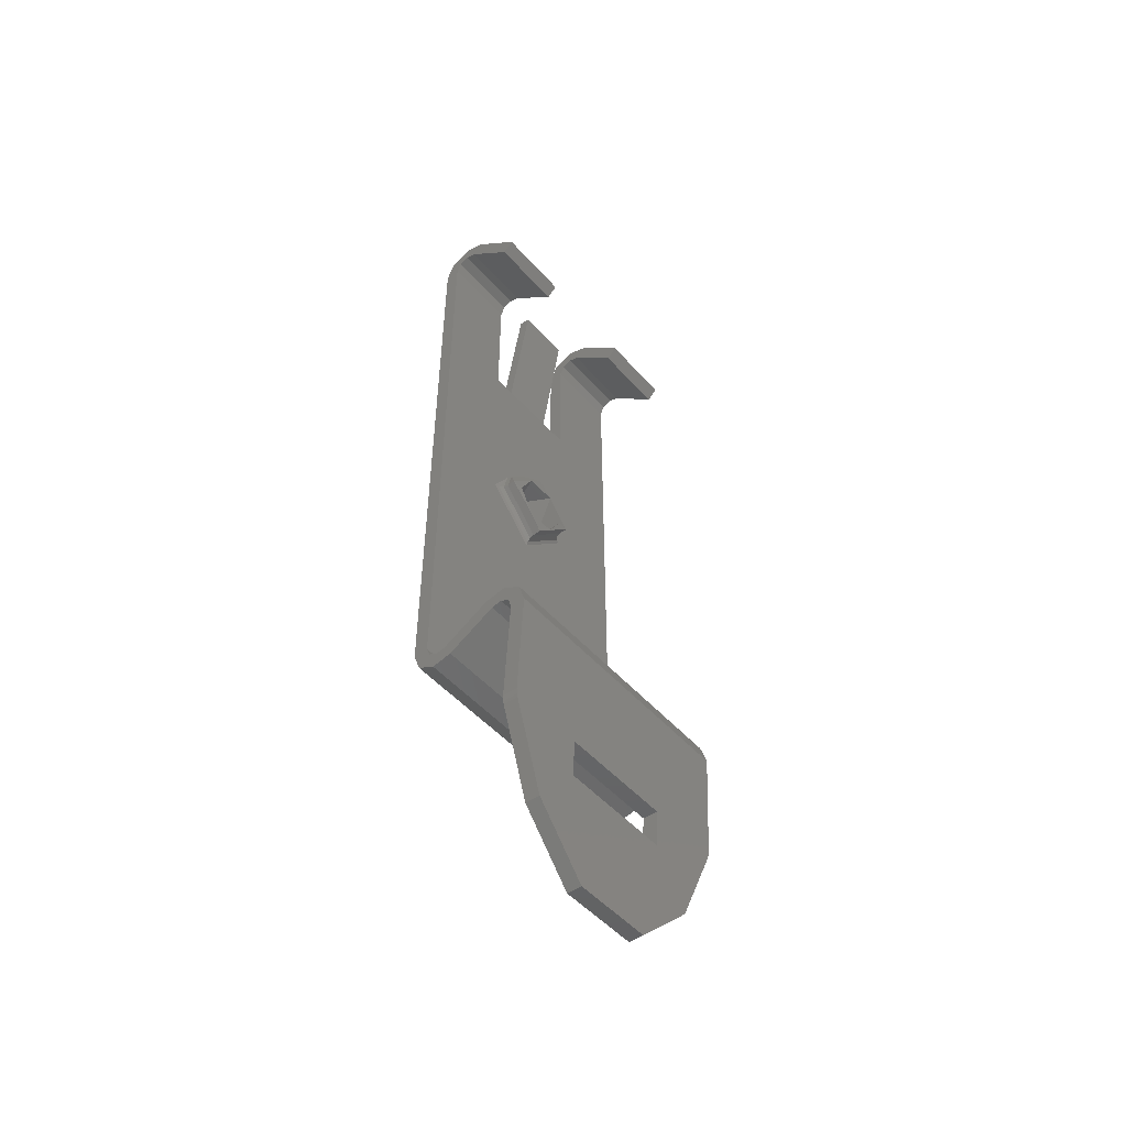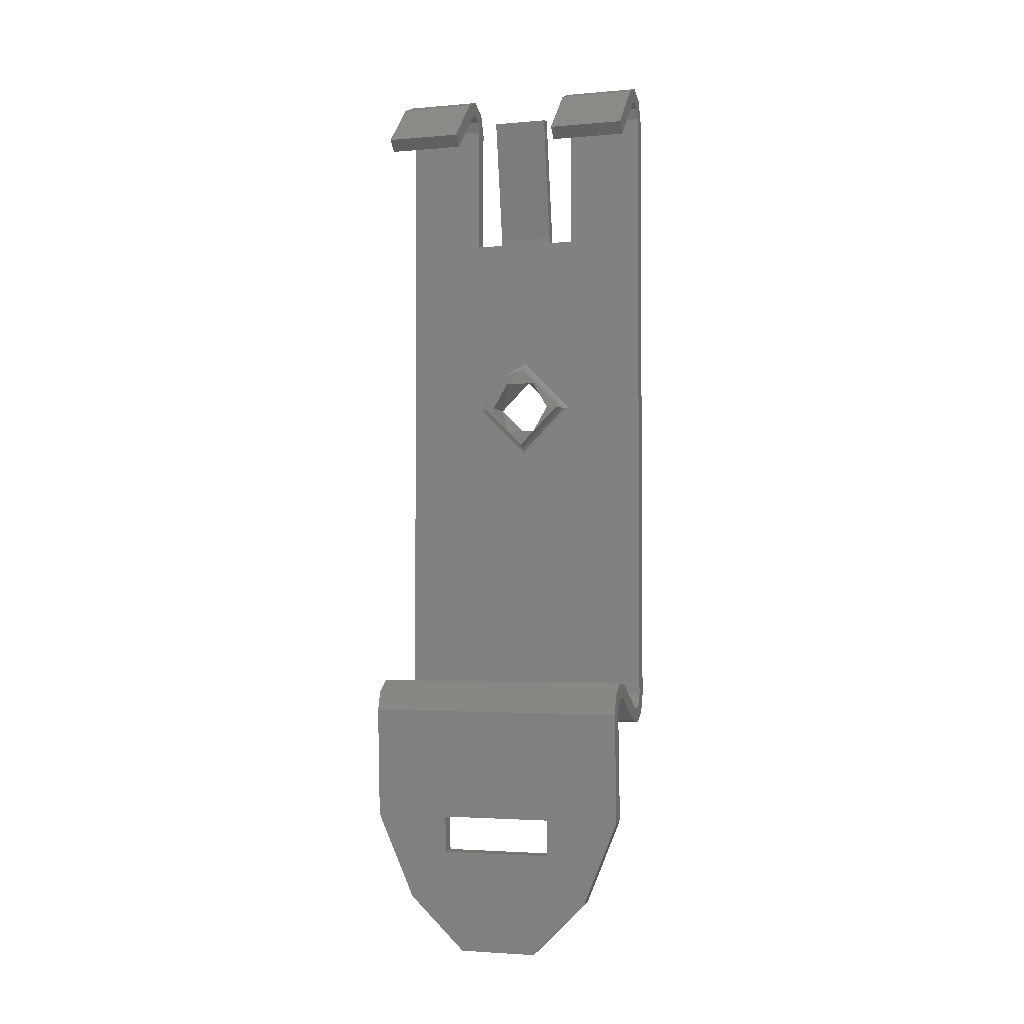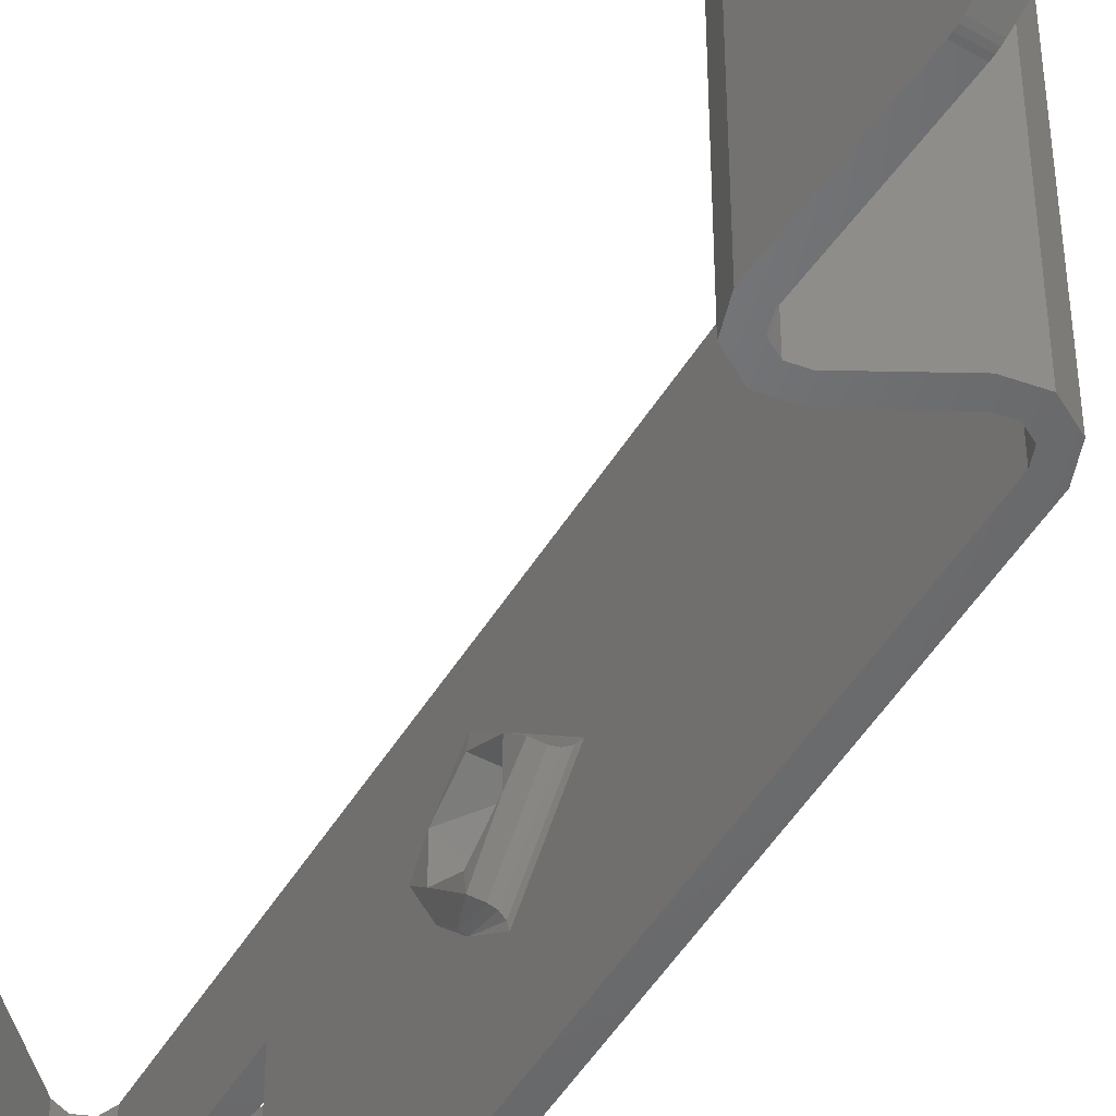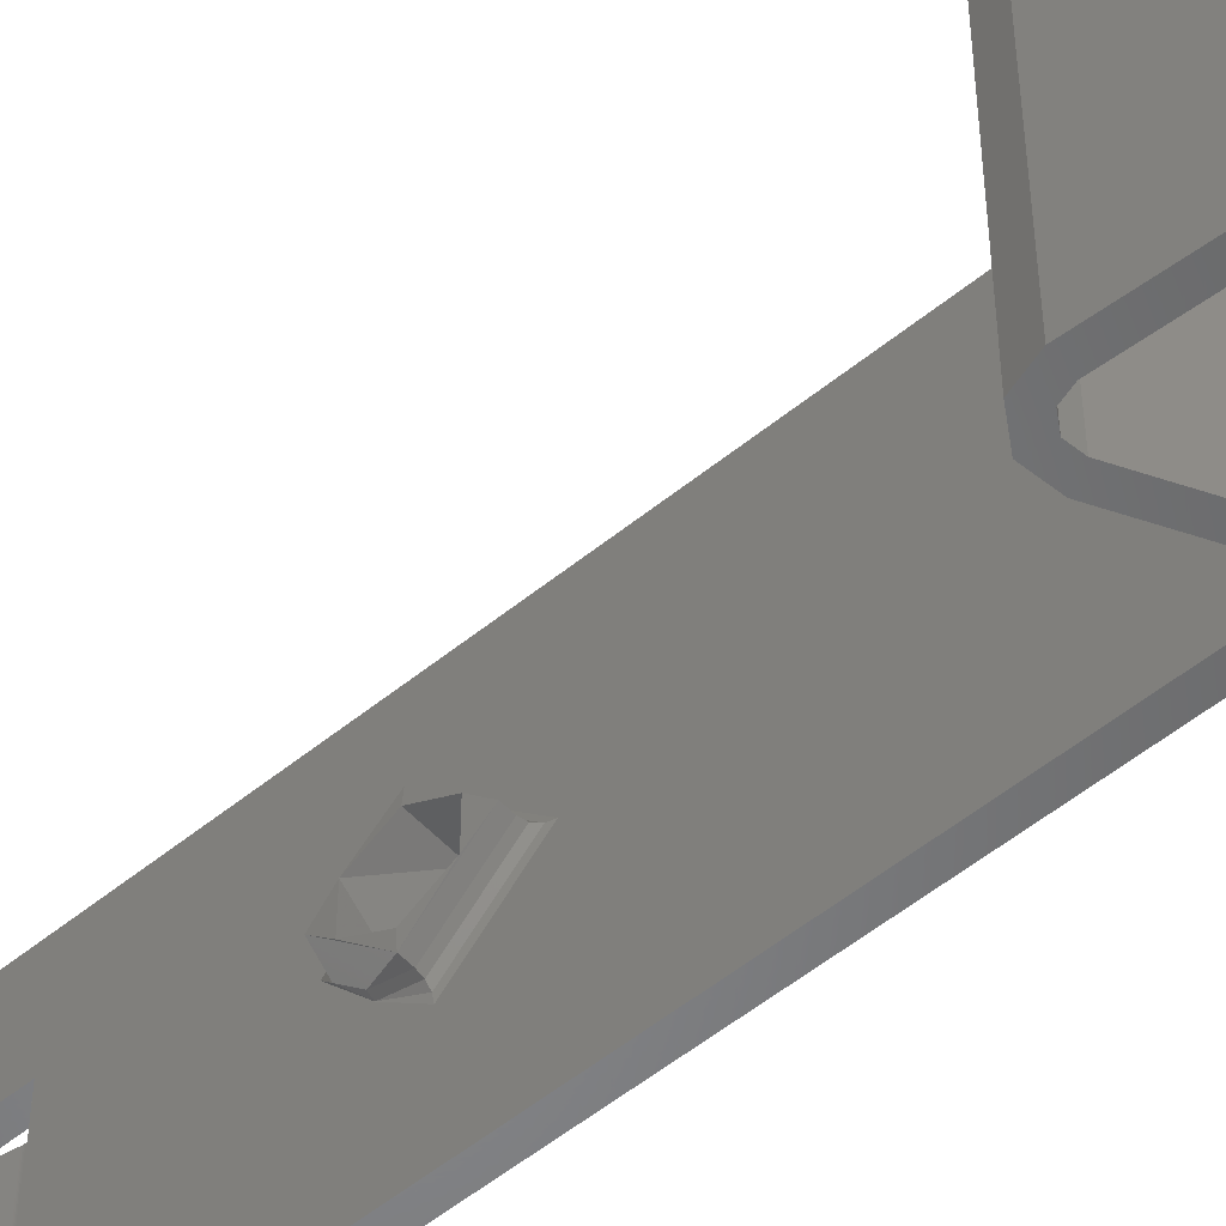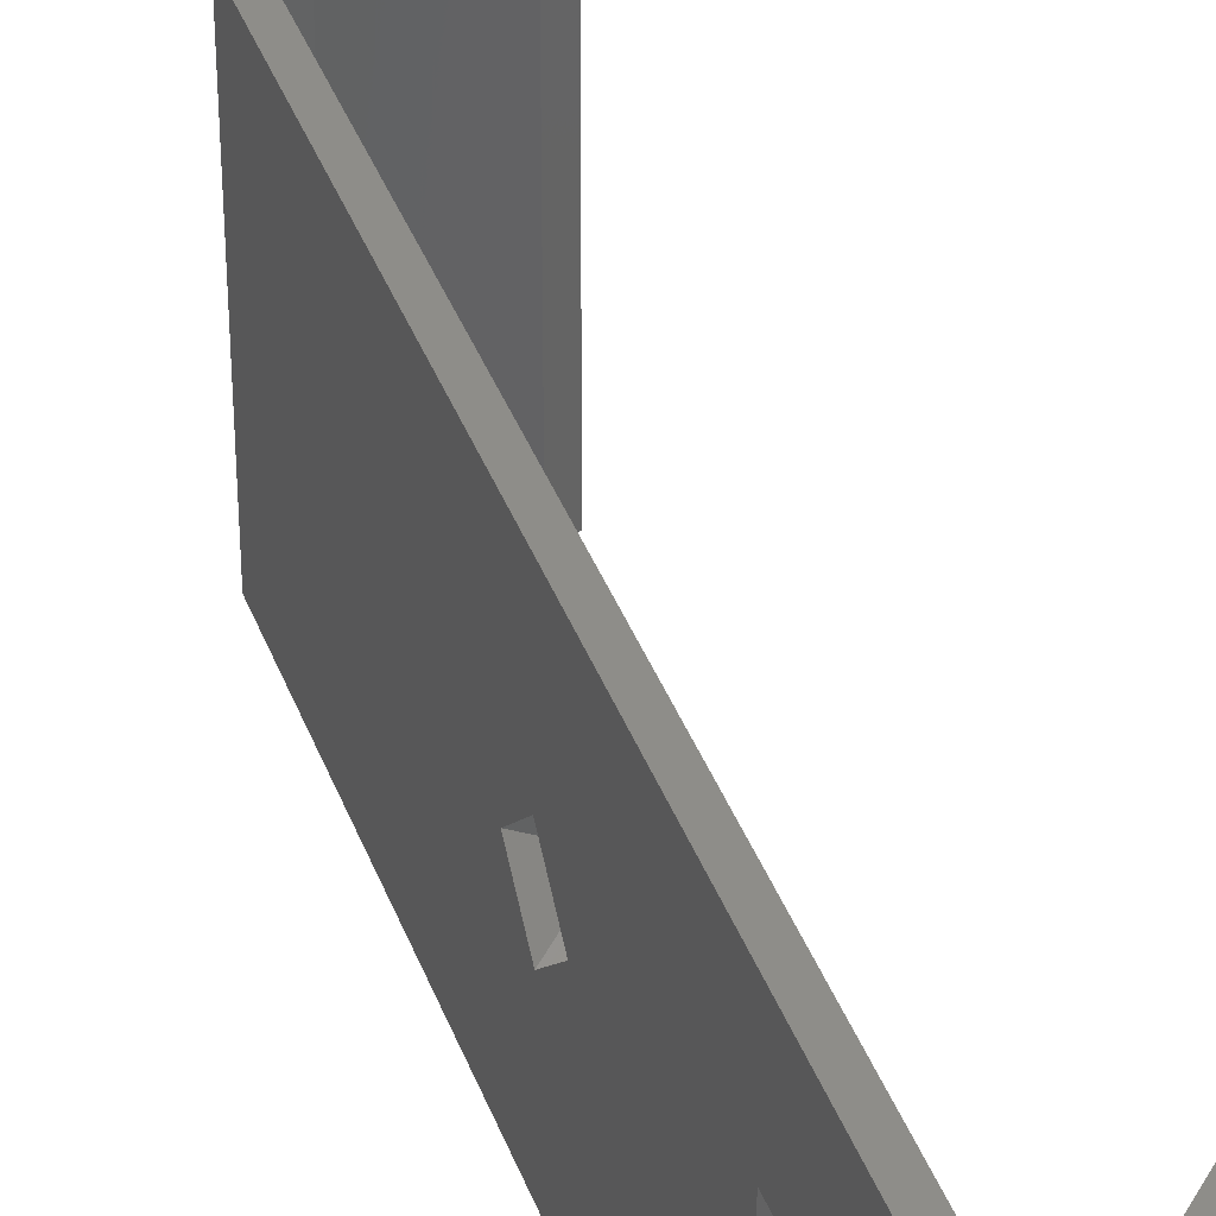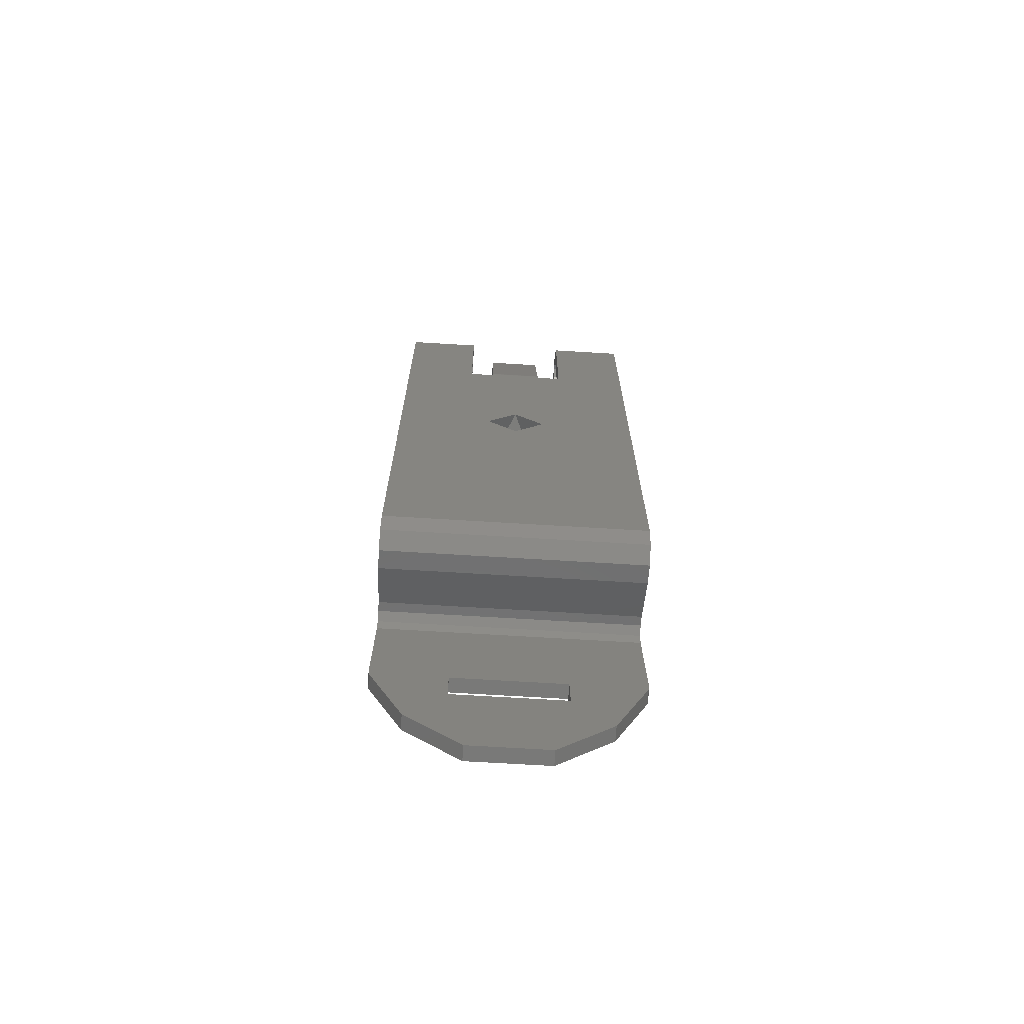
<metadata>
{"format":"stl","ext":"stl","renderer":"f3d","projection":"perspective","resolution":1024,"background":"white","views":[{"elev":-49.8,"azim":39.7,"up":"+Z"},{"elev":-2.7,"azim":107.1,"up":"+Z"},{"elev":-49.5,"azim":149.7,"up":"+Y"},{"elev":-53.2,"azim":131.2,"up":"+Y"},{"elev":39.4,"azim":-19.3,"up":"+Y"},{"elev":-69.1,"azim":-93.5,"up":"+Z"}]}
</metadata>
<code>
# stl→obj: 159 verts, 334 faces
v 0.2182 0.03033 0.6249
v 0.2181 0.03033 0.6251
v 0.2186 0.02921 0.6243
v 0.2184 0.03033 0.6247
v 0.2186 0.03033 0.6246
v 0.2182 0.03283 0.6224
v 0.2181 0.03308 0.6224
v 0.2184 0.03265 0.6224
v 0.2186 0.03258 0.6224
v 0.2182 0.03033 0.6199
v 0.2181 0.03033 0.6196
v 0.2184 0.03033 0.62
v 0.2186 0.03033 0.6201
v 0.2182 0.02783 0.6224
v 0.2181 0.02758 0.6224
v 0.2184 0.02802 0.6224
v 0.2186 0.02808 0.6224
v 0.2184 0.02833 0.6235
v 0.2186 0.02839 0.6235
v 0.2181 0.02333 0.6054
v 0.2181 0.03733 0.6054
v 0.2181 0.02743 0.6324
v 0.2181 0.02333 0.6395
v 0.2181 0.03323 0.6324
v 0.2181 0.02743 0.6395
v 0.2181 0.03733 0.6395
v 0.2181 0.03323 0.6395
v 0.2183 0.02743 0.64
v 0.2173 0.02743 0.6395
v 0.2178 0.02743 0.6406
v 0.2189 0.02743 0.6411
v 0.2189 0.02743 0.6403
v 0.2195 0.02743 0.64
v 0.22 0.02743 0.6406
v 0.2225 0.02743 0.6382
v 0.222 0.02743 0.6376
v 0.2173 0.02743 0.6324
v 0.2173 0.03033 0.6207
v 0.2173 0.03733 0.6054
v 0.2173 0.02333 0.6054
v 0.2173 0.02868 0.6224
v 0.2173 0.03198 0.6224
v 0.2173 0.03033 0.624
v 0.2173 0.02883 0.6324
v 0.2173 0.02333 0.6395
v 0.2173 0.03183 0.6324
v 0.2173 0.02883 0.6326
v 0.2173 0.03183 0.6326
v 0.2173 0.03323 0.6324
v 0.2173 0.03733 0.6395
v 0.2173 0.03323 0.6395
v 0.2189 0.02333 0.6411
v 0.22 0.02333 0.6406
v 0.2178 0.02333 0.6406
v 0.2225 0.02333 0.6382
v 0.222 0.02333 0.6376
v 0.2195 0.02333 0.64
v 0.2189 0.02333 0.6403
v 0.2183 0.02333 0.64
v 0.2242 0.02333 0.6046
v 0.2231 0.02333 0.5989
v 0.2239 0.02333 0.5988
v 0.2234 0.02333 0.6046
v 0.2239 0.02333 0.6056
v 0.2232 0.02333 0.6052
v 0.2229 0.02333 0.6062
v 0.2222 0.02333 0.6054
v 0.2228 0.02333 0.6054
v 0.2218 0.02333 0.6061
v 0.2197 0.02333 0.604
v 0.2193 0.02333 0.6047
v 0.2188 0.02333 0.6046
v 0.2186 0.02333 0.6038
v 0.2177 0.02333 0.6043
v 0.2183 0.02333 0.6048
v 0.2231 0.02337 0.5986
v 0.2231 0.02334 0.5987
v 0.2231 0.02343 0.5984
v 0.2231 0.02733 0.5986
v 0.223 0.02733 0.5966
v 0.2229 0.02526 0.594
v 0.2231 0.03333 0.5986
v 0.2234 0.03733 0.6046
v 0.2227 0.02823 0.5911
v 0.223 0.03333 0.5966
v 0.2231 0.03733 0.5989
v 0.2231 0.03724 0.5984
v 0.2231 0.03732 0.5987
v 0.2231 0.03729 0.5986
v 0.2227 0.03243 0.5911
v 0.2229 0.03541 0.594
v 0.2237 0.02526 0.594
v 0.2239 0.02343 0.5984
v 0.2239 0.02334 0.5987
v 0.2239 0.02337 0.5985
v 0.2239 0.02733 0.5986
v 0.2238 0.02733 0.5966
v 0.2242 0.03733 0.6046
v 0.2239 0.03333 0.5986
v 0.2235 0.02823 0.591
v 0.2239 0.03733 0.5988
v 0.2239 0.03729 0.5985
v 0.2239 0.03732 0.5987
v 0.2239 0.03724 0.5984
v 0.2238 0.03333 0.5966
v 0.2235 0.03243 0.591
v 0.2237 0.03541 0.594
v 0.2239 0.03733 0.6056
v 0.2229 0.03733 0.6062
v 0.2218 0.03733 0.6061
v 0.2232 0.03733 0.6052
v 0.2228 0.03733 0.6054
v 0.2222 0.03733 0.6054
v 0.2193 0.03733 0.6047
v 0.2197 0.03733 0.604
v 0.2188 0.03733 0.6046
v 0.2186 0.03733 0.6038
v 0.2177 0.03733 0.6043
v 0.2183 0.03733 0.6048
v 0.2195 0.03733 0.64
v 0.2225 0.03733 0.6382
v 0.222 0.03733 0.6376
v 0.22 0.03733 0.6406
v 0.2189 0.03733 0.6403
v 0.2189 0.03733 0.6411
v 0.2178 0.03733 0.6406
v 0.2183 0.03733 0.64
v 0.2189 0.03323 0.6403
v 0.2195 0.03323 0.64
v 0.2183 0.03323 0.64
v 0.222 0.03323 0.6376
v 0.2225 0.03323 0.6382
v 0.22 0.03323 0.6406
v 0.2189 0.03323 0.6411
v 0.2178 0.03323 0.6406
v 0.2179 0.03183 0.6324
v 0.2179 0.02883 0.6324
v 0.2179 0.02883 0.6326
v 0.2173 0.02883 0.6327
v 0.2179 0.02883 0.6327
v 0.2173 0.02883 0.6328
v 0.2185 0.02883 0.6397
v 0.2191 0.02883 0.6396
v 0.2179 0.03183 0.6327
v 0.2191 0.03183 0.6396
v 0.2185 0.03183 0.6397
v 0.2173 0.03183 0.6328
v 0.2173 0.03183 0.6327
v 0.2179 0.03183 0.6326
v 0.2191 0.03116 0.6238
v 0.2191 0.03198 0.6224
v 0.2191 0.02951 0.6238
v 0.2191 0.02868 0.6224
v 0.2191 0.02951 0.6209
v 0.2191 0.03116 0.6209
v 0.2191 0.02808 0.6224
v 0.2191 0.03033 0.6246
v 0.2191 0.03258 0.6224
v 0.2191 0.03033 0.6201
f 1 2 3
f 4 1 3
f 5 4 3
f 6 2 1
f 6 7 2
f 8 5 9
f 8 1 4
f 8 4 5
f 8 6 1
f 10 11 7
f 10 7 6
f 12 9 13
f 12 6 8
f 12 8 9
f 12 10 6
f 14 15 11
f 14 11 10
f 16 13 17
f 16 10 12
f 16 14 10
f 16 12 13
f 18 17 19
f 18 19 3
f 18 2 15
f 18 16 17
f 18 14 16
f 18 15 14
f 18 3 2
f 11 20 21
f 15 20 11
f 7 11 21
f 22 15 2
f 23 15 22
f 23 20 15
f 24 2 7
f 24 22 2
f 25 23 22
f 26 27 24
f 26 24 7
f 26 7 21
f 28 29 30
f 28 30 31
f 32 28 31
f 25 29 28
f 33 31 34
f 33 32 31
f 35 33 34
f 36 33 35
f 37 29 25
f 22 37 25
f 38 39 40
f 41 38 40
f 42 39 38
f 37 43 41
f 44 43 37
f 45 37 41
f 45 41 40
f 46 44 47
f 46 43 44
f 48 46 47
f 49 42 43
f 49 43 46
f 29 37 45
f 50 49 51
f 50 39 42
f 50 42 49
f 52 34 31
f 52 53 34
f 54 31 30
f 54 52 31
f 45 30 29
f 45 54 30
f 55 35 34
f 53 55 34
f 35 55 56
f 36 35 56
f 36 56 57
f 33 36 57
f 58 33 57
f 58 32 33
f 59 28 32
f 59 32 58
f 23 25 28
f 23 28 59
f 60 61 62
f 63 61 60
f 64 63 60
f 65 63 64
f 66 67 68
f 66 68 65
f 66 65 64
f 69 67 66
f 70 67 69
f 71 70 69
f 72 73 70
f 72 70 71
f 74 72 75
f 74 73 72
f 40 75 20
f 40 74 75
f 57 56 55
f 53 57 55
f 58 57 53
f 45 23 59
f 52 58 53
f 54 59 58
f 54 45 59
f 54 58 52
f 20 23 45
f 20 45 40
f 76 77 61
f 78 76 61
f 79 61 63
f 79 78 61
f 80 78 79
f 81 78 80
f 82 63 83
f 82 79 63
f 84 80 85
f 84 81 80
f 86 82 83
f 87 86 88
f 87 88 89
f 87 85 82
f 87 82 86
f 90 84 85
f 91 85 87
f 91 90 85
f 92 93 78
f 81 92 78
f 93 62 94
f 93 94 95
f 96 60 62
f 96 62 93
f 97 96 93
f 92 97 93
f 98 60 96
f 99 98 96
f 100 97 92
f 101 98 99
f 102 103 101
f 104 99 105
f 104 101 99
f 104 102 101
f 106 105 97
f 106 97 100
f 107 105 106
f 107 104 105
f 60 98 108
f 64 108 109
f 64 60 108
f 66 109 110
f 66 64 109
f 69 66 110
f 83 101 86
f 83 98 101
f 111 108 98
f 111 98 83
f 109 111 112
f 109 108 111
f 110 112 113
f 110 109 112
f 114 113 115
f 114 110 113
f 116 115 117
f 116 114 115
f 118 119 116
f 118 116 117
f 39 21 119
f 39 119 118
f 120 121 122
f 123 121 120
f 124 123 120
f 125 123 124
f 126 124 127
f 126 127 26
f 126 125 124
f 126 26 50
f 21 50 26
f 21 39 50
f 110 71 69
f 114 71 110
f 75 21 20
f 75 119 21
f 72 116 119
f 72 119 75
f 71 114 116
f 71 116 72
f 128 120 129
f 128 124 120
f 130 127 124
f 130 124 128
f 27 26 127
f 27 127 130
f 129 131 132
f 133 129 132
f 128 129 133
f 51 49 24
f 51 24 27
f 134 128 133
f 135 27 130
f 135 130 128
f 135 128 134
f 135 51 27
f 134 133 123
f 134 125 126
f 134 123 125
f 135 134 126
f 51 126 50
f 51 135 126
f 132 121 123
f 133 132 123
f 122 121 132
f 122 132 131
f 122 131 129
f 120 122 129
f 136 24 49
f 46 136 49
f 37 137 44
f 37 22 137
f 22 24 136
f 22 136 137
f 47 44 137
f 47 137 138
f 47 47 138
f 139 138 140
f 139 47 138
f 141 140 140
f 141 140 140
f 141 139 140
f 142 140 143
f 142 141 140
f 144 145 143
f 144 143 140
f 146 142 143
f 146 143 145
f 141 142 146
f 147 141 146
f 48 48 47
f 48 47 47
f 148 47 139
f 148 48 47
f 147 139 141
f 147 148 139
f 48 136 46
f 48 149 136
f 48 149 48
f 148 144 149
f 148 149 48
f 147 144 144
f 147 144 144
f 147 144 148
f 146 145 144
f 146 144 147
f 149 138 137
f 149 137 136
f 144 138 149
f 144 140 138
f 144 140 140
f 144 140 144
f 144 140 140
f 144 140 144
f 74 40 39
f 74 39 118
f 73 118 117
f 73 74 118
f 70 117 115
f 70 73 117
f 115 67 70
f 115 113 67
f 63 111 83
f 65 112 111
f 65 111 63
f 68 113 112
f 68 112 65
f 67 113 68
f 102 87 89
f 102 104 87
f 103 89 88
f 103 102 89
f 101 88 86
f 101 103 88
f 91 87 104
f 91 104 107
f 90 91 107
f 90 107 106
f 84 106 100
f 84 90 106
f 81 100 92
f 81 84 100
f 76 78 93
f 76 93 95
f 77 95 94
f 77 76 95
f 61 94 62
f 61 77 94
f 85 99 82
f 105 99 85
f 82 99 96
f 82 96 79
f 79 96 97
f 79 97 80
f 80 97 105
f 80 105 85
f 150 42 151
f 150 43 42
f 152 41 43
f 152 43 150
f 153 41 152
f 154 38 41
f 154 41 153
f 155 42 38
f 155 38 154
f 151 42 155
f 152 156 153
f 157 156 152
f 150 157 152
f 158 150 151
f 158 157 150
f 155 158 151
f 159 158 155
f 154 159 155
f 156 154 153
f 156 159 154
f 19 17 156
f 3 156 157
f 3 19 156
f 5 3 157
f 9 157 158
f 9 5 157
f 13 158 159
f 13 9 158
f 17 159 156
f 17 13 159

</code>
